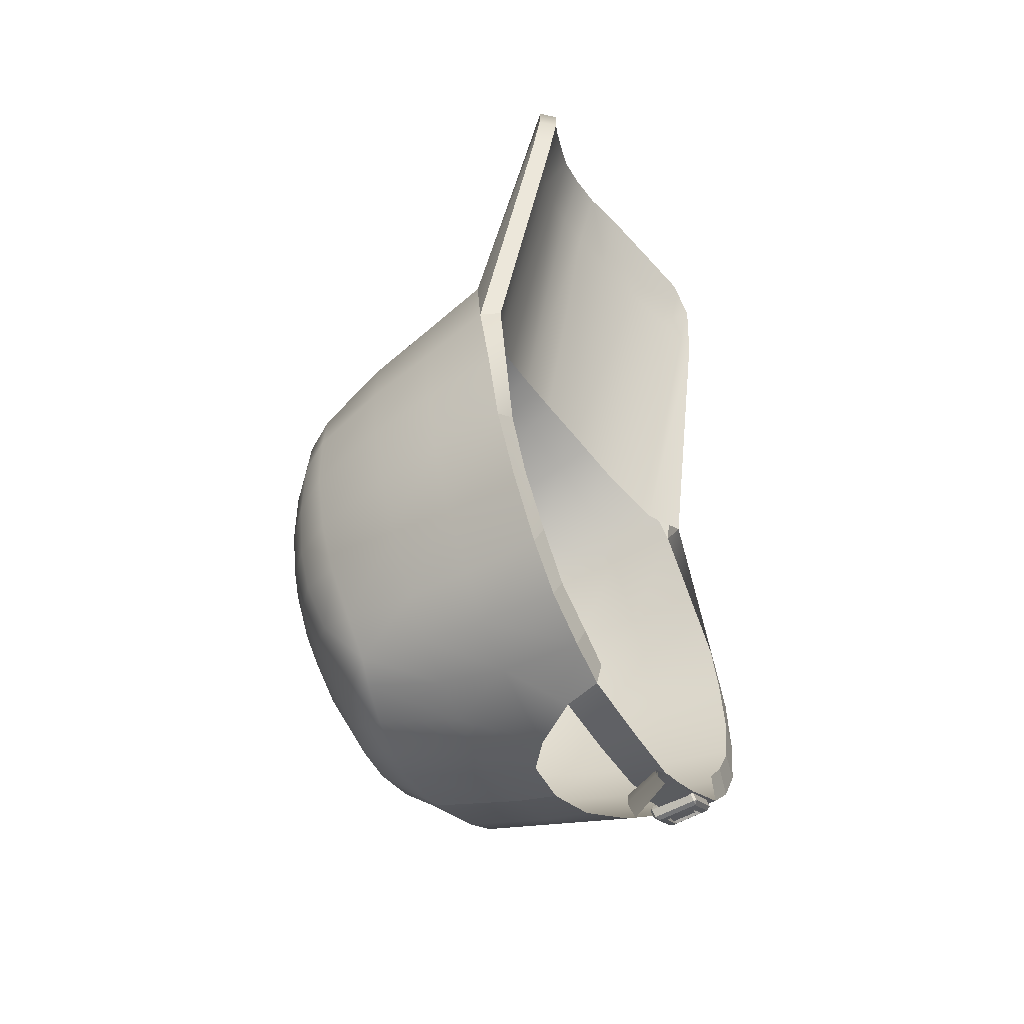
<metadata>
{"format":"obj","ext":"obj","renderer":"f3d","projection":"perspective","resolution":1024,"background":"white","views":[{"elev":-33.0,"azim":-62.9,"up":"+Z"}]}
</metadata>
<code>
g n_hat_mewtwo_b
v 1.572 94.1 -7.235
v 1.846 94.07 -7.288
v 2.037 94.13 -7.116
v 1.357 94.31 -7.112
v 1.299 94.32 -7.205
v 1.348 94.37 -7.201
v 2.223 94.39 -6.967
v 2.118 94.37 -6.916
v 2.178 94.43 -6.988
v 1.352 94.27 -7.354
v 1.455 94.21 -7.387
v 1.401 94.32 -7.351
v 2.22 94.27 -7.191
v 2.279 94.33 -7.115
v 2.234 94.38 -7.137
v 1.307 93.4 -7.194
v 1.353 93.36 -7.173
v 1.415 93.42 -7.24
v 2.206 93.42 -6.946
v 2.255 93.47 -6.944
v 2.196 93.48 -7.034
v 1.256 93.45 -7.049
v 1.32 93.52 -6.97
v 1.301 93.41 -7.027
v 2.097 93.57 -6.765
v 2.201 93.52 -6.798
v 2.152 93.47 -6.801
v 1.826 93.59 -7.196
v 1.55 93.62 -7.147
v 2.021 93.65 -7.023
v 2.037 94.13 -7.116
v 1.826 93.59 -7.196
v 2.021 93.65 -7.023
v 1.846 94.07 -7.288
v 1.55 93.62 -7.147
v 1.572 94.1 -7.235
v 1.357 94.31 -7.112
v 1.32 93.52 -6.97
v 1.256 93.45 -7.049
v 1.299 94.32 -7.205
v 2.118 94.37 -6.916
v 1.357 94.31 -7.112
v 1.348 94.37 -7.201
v 2.178 94.43 -6.988
v 1.299 94.32 -7.205
v 1.352 94.27 -7.354
v 1.401 94.32 -7.351
v 1.348 94.37 -7.201
v 2.223 94.39 -6.967
v 2.201 93.52 -6.798
v 2.097 93.57 -6.765
v 2.118 94.37 -6.916
v 2.178 94.43 -6.988
v 2.234 94.38 -7.137
v 2.279 94.33 -7.115
v 2.223 94.39 -6.967
v 1.352 94.27 -7.354
v 1.307 93.4 -7.194
v 1.415 93.42 -7.24
v 1.455 94.21 -7.387
v 2.234 94.38 -7.137
v 1.401 94.32 -7.351
v 1.455 94.21 -7.387
v 2.22 94.27 -7.191
v 2.22 94.27 -7.191
v 2.196 93.48 -7.034
v 2.255 93.47 -6.944
v 2.279 94.33 -7.115
v 1.535 93.53 -7.252
v 1.55 93.62 -7.147
v 1.572 94.1 -7.235
v 1.563 94.11 -7.36
v 2.122 94.15 -7.216
v 2.037 94.13 -7.116
v 2.021 93.65 -7.023
v 2.103 93.57 -7.103
v 1.55 93.62 -7.147
v 1.535 93.53 -7.252
v 2.103 93.57 -7.103
v 2.021 93.65 -7.023
v 1.307 93.4 -7.194
v 1.256 93.45 -7.049
v 1.301 93.41 -7.027
v 1.353 93.36 -7.173
v 2.196 93.48 -7.034
v 1.415 93.42 -7.24
v 1.353 93.36 -7.173
v 2.206 93.42 -6.946
v 2.206 93.42 -6.946
v 2.152 93.47 -6.801
v 2.201 93.52 -6.798
v 2.255 93.47 -6.944
v 2.152 93.47 -6.801
v 1.301 93.41 -7.027
v 1.32 93.52 -6.97
v 2.097 93.57 -6.765
v 2.178 94.43 -6.988
v 1.348 94.37 -7.201
v 1.401 94.32 -7.351
v 2.234 94.38 -7.137
v 2.206 93.42 -6.946
v 1.353 93.36 -7.173
v 1.301 93.41 -7.027
v 2.152 93.47 -6.801
v 2.097 93.57 -6.765
v 1.32 93.52 -6.97
v 1.357 94.31 -7.112
v 2.118 94.37 -6.916
v 2.223 94.39 -6.967
v 2.279 94.33 -7.115
v 2.255 93.47 -6.944
v 2.201 93.52 -6.798
v 1.352 94.27 -7.354
v 1.299 94.32 -7.205
v 1.256 93.45 -7.049
v 1.307 93.4 -7.194
v 1.563 94.11 -7.36
v 1.572 94.1 -7.235
v 2.037 94.13 -7.116
v 2.122 94.15 -7.216
v 1.412 93.45 -6.933
v 2.92 93.55 -6.503
v 2.745 94.25 -6.706
v 1.418 94.17 -7.046
v 1.669e-07 93.41 -7.201
v 1.669e-07 94.16 -7.23
v -2.92 93.55 -6.503
v -1.418 94.17 -7.046
v -2.745 94.25 -6.706
v -1.391 93.45 -6.937
v 1.669e-07 94.16 -7.23
v 1.669e-07 93.41 -7.201
v 1.42 93.45 -7.032
v 1.428 94.17 -7.148
v 0.116 94.05 -7.435
v 0.1115 93.39 -7.179
v 0.116 94.05 -7.435
v -1.078 93.17 -7.622
v 0.1115 93.39 -7.179
v -1.089 93.76 -8.021
v -1.855 92.85 -8.117
v -1.893 93.43 -8.595
v -2.641 92.98 -9.238
v -2.58 92.42 -8.67
v 1.408 93.46 -6.994
v 0.1003 93.41 -7.144
v 0.1049 94.07 -7.399
v 1.415 94.18 -7.109
v 0.1049 94.07 -7.399
v 0.1003 93.41 -7.144
v -1.086 93.19 -7.586
v -1.097 93.79 -7.984
v -1.868 92.87 -8.085
v -1.906 93.46 -8.562
v -2.656 93 -9.208
v -2.596 92.44 -8.641
v 4.182 95.28 1.828
v 3.995 93.94 6.255
v 4.628 94.73 1.54
v 3.789 94.08 6.495
v 3.724 93.84 7.166
v 3.424 94.39 6.861
v 3.193 95.78 2.439
v 3.343 94 7.811
v 2.578 94.81 7.286
v 2.403 94.45 8.424
v 1.53 94.77 8.806
v 1.973 96.16 3.044
v 1.621 95.12 7.647
v 0.7428 95 8.977
v 0.7637 95.36 7.866
v 0.9865 96.37 3.345
v 6.217e-16 95.05 9.014
v 6.217e-16 96.45 3.47
v 6.217e-16 95.41 7.938
v 4.217 95.49 2.757
v 4.829 95.09 1.493
v 4.168 94.27 6.314
v 3.964 94.42 6.499
v 3.886 94.16 7.264
v 3.424 94.75 6.881
v 3.188 95.91 3.695
v 3.488 94.34 7.938
v 2.578 95.17 7.305
v 2.507 94.79 8.576
v 1.596 95.13 8.977
v 1.973 96.27 4.391
v 1.621 95.47 7.666
v 0.7751 95.37 9.156
v 0.7637 95.72 7.885
v 0.9865 96.47 4.692
v 6.217e-16 95.43 9.195
v 6.217e-16 96.55 4.817
v 6.217e-16 95.77 7.958
v 6.217e-16 95.43 9.195
v 0.7428 95 8.977
v 6.217e-16 95.05 9.014
v 0.7751 95.37 9.156
v 1.53 94.77 8.806
v 1.596 95.13 8.977
v 2.403 94.45 8.424
v 2.507 94.79 8.576
v 3.343 94 7.811
v 3.488 94.34 7.938
v 3.724 93.84 7.166
v 3.886 94.16 7.264
v 3.995 93.94 6.255
v 4.168 94.27 6.314
v 4.628 94.73 1.54
v 4.829 95.09 1.493
v 4.025 96.74 2.275
v 4.829 95.09 1.493
v 4.217 95.49 2.757
v 4.616 96.44 1.046
v 3.856 98.08 1.728
v 5.048 96.15 -0.367
v 5.194 94.69 -0.04743
v 5.419 94.37 -1.619
v 4.412 97.79 0.6244
v 3.672 99.42 0.9232
v 4.804 97.5 -0.6752
v 4.381 99.07 -1.118
v 4.066 99.26 0.08074
v 3.62 99.82 0.3748
v 3.848 99.76 -0.3189
v 3.534 100.1 -0.8117
v 3.947 99.77 -1.381
v 3.466 100.2 -1.667
v 3.392 100.2 -2.526
v 5.194 95.88 -1.768
v 3.941 99.69 -2.449
v 4.926 97.22 -2.034
v 5.051 95.64 -3.173
v 5.302 94.08 -3.06
v 4.929 93.85 -4.391
v 4.79 96.99 -3.287
v 4.365 98.65 -3.37
v 4.464 98.87 -2.332
v 3.875 99.53 -3.302
v 3.293 100 -3.367
v 3.724 99.17 -4.258
v 3.143 99.72 -4.216
v 4.643 95.43 -4.484
v 4.402 96.79 -4.515
v 4.211 95.3 -5.372
v 4.442 93.71 -5.303
v 3.675 93.6 -6.031
v 3.982 96.67 -5.333
v 4.079 98.4 -4.395
v 3.763 98.22 -5.203
v 3.376 98.64 -5.413
v 2.889 98.98 -5.543
v 3.339 98.3 -5.613
v 2.772 98.36 -6.139
v 2.651 96.65 -6.432
v 3.347 96.66 -5.936
v 3.469 95.24 -6.078
v 2.66 95.19 -6.608
v 2.745 94.25 -6.706
v 2.92 93.55 -6.503
v 0.7671 100.8 1.325
v 0.7751 100.1 2.318
v 6.382e-16 100.2 2.409
v 1.743 99.99 2.079
v 1.705 100.7 1.166
v 2.761 100.3 0.7665
v 2.813 99.73 1.598
v 3.672 99.42 0.9232
v 3.62 99.82 0.3748
v 3.534 100.1 -0.8117
v 2.727 100.6 -0.5954
v 3.466 100.2 -1.667
v 1.679 101 -0.4251
v 2.67 100.7 -1.588
v 3.392 100.2 -2.526
v 2.592 100.6 -2.566
v 1.647 101.1 -1.531
v 2.496 100.4 -3.52
v 3.293 100 -3.367
v 3.143 99.72 -4.216
v 1.607 101 -2.601
v 0.6972 101.2 -1.504
v 0.7286 101.1 -0.3657
v 3.397e-09 100.8 1.377
v 6.382e-16 100.2 2.409
v 6.305e-16 101.2 -0.3681
v -5.768e-10 101.3 -1.506
v 0.6611 101.1 -2.605
v -2.217e-09 101.1 -2.616
v 1.558 100.7 -3.64
v 0.6206 100.8 -3.675
v -4.762e-09 100.9 -3.695
v 2.388 100 -4.423
v 0.5782 100.4 -4.672
v -7.856e-09 100.4 -4.703
v 1.502 100.3 -4.607
v 2.196 99.3 -5.773
v 2.889 98.98 -5.543
v 2.772 98.36 -6.139
v 0.5156 99.62 -6.064
v -8.442e-09 99.61 -6.07
v 2.05 98.42 -6.494
v 2.651 96.65 -6.432
v 1.4 99.52 -5.955
v 0.3493 98.54 -6.731
v -3.732e-08 98.55 -6.753
v 2.651e-08 96.7 -7.043
v 1.307 98.49 -6.666
v 1.958 96.67 -6.762
v 1.249 96.7 -6.954
v 3.852e-08 95.85 -7.112
v 1.178 95.71 -7.034
v 1.971 95.16 -6.95
v 2.66 95.19 -6.608
v 2.745 94.25 -6.706
v 3.188 95.91 3.695
v 4.025 96.74 2.275
v 4.217 95.49 2.757
v 3.008 97.07 3.081
v 3.856 98.08 1.728
v 1.973 96.27 4.391
v 2.895 98.39 2.42
v 3.672 99.42 0.9232
v 2.813 99.73 1.598
v 1.894 97.35 3.653
v 1.827 98.64 2.919
v 1.743 99.99 2.079
v 0.7751 100.1 2.318
v 0.9211 97.52 3.928
v 0.9865 96.47 4.692
v 6.217e-16 96.55 4.817
v 0.8495 98.79 3.194
v -8.004e-09 97.6 4.047
v -3.842e-09 98.87 3.305
v 6.382e-16 100.2 2.409
v -0.9211 97.52 3.928
v -0.9865 96.47 4.692
v -1.973 96.27 4.391
v -0.8495 98.79 3.194
v -1.894 97.35 3.653
v -0.7751 100.1 2.318
v 6.382e-16 100.2 2.409
v -1.827 98.64 2.919
v -1.743 99.99 2.079
v -2.813 99.73 1.598
v -2.895 98.39 2.42
v -3.672 99.42 0.9232
v -3.856 98.08 1.728
v -3.008 97.07 3.081
v -3.188 95.91 3.695
v -4.025 96.74 2.275
v -4.217 95.49 2.757
v 2.92 93.55 -6.503
v 2.718 93.54 -6.022
v 3.34 93.58 -5.58
v 3.675 93.6 -6.031
v 3.675 93.6 -6.031
v 3.34 93.58 -5.58
v 4.083 93.68 -4.91
v 4.442 93.71 -5.303
v 4.889 94.05 -2.717
v 4.963 94.28 -1.454
v 5.419 94.37 -1.619
v 5.302 94.08 -3.06
v 4.929 93.85 -4.391
v 4.568 93.83 -3.936
v 5.419 94.37 -1.619
v 4.963 94.28 -1.454
v 4.628 94.73 1.54
v 4.829 95.09 1.493
v 5.194 94.69 -0.04743
v 4.442 93.71 -5.303
v 4.083 93.68 -4.91
v 4.568 93.83 -3.936
v 4.929 93.85 -4.391
v -4.182 95.28 1.827
v -4.628 94.73 1.54
v -3.995 93.87 6.239
v -3.789 94.04 6.49
v -3.724 93.84 7.166
v -3.424 94.39 6.861
v -3.193 95.78 2.439
v -3.343 94 7.811
v -2.578 94.81 7.286
v -2.403 94.45 8.424
v -1.53 94.77 8.806
v -1.973 96.16 3.044
v -1.621 95.12 7.647
v -0.7428 95 8.977
v -0.7637 95.36 7.866
v -0.9865 96.37 3.345
v 6.217e-16 95.05 9.014
v 6.217e-16 96.45 3.47
v 6.217e-16 95.41 7.938
v -4.217 95.49 2.757
v -4.168 94.19 6.304
v -4.829 95.09 1.493
v -3.964 94.37 6.495
v -3.886 94.16 7.264
v -3.424 94.75 6.881
v -3.188 95.91 3.695
v -3.488 94.34 7.938
v -2.578 95.17 7.305
v -2.507 94.79 8.576
v -1.596 95.13 8.977
v -1.973 96.27 4.391
v -1.621 95.47 7.666
v -0.7751 95.37 9.156
v -0.7637 95.72 7.885
v -0.9865 96.47 4.692
v 6.217e-16 95.43 9.195
v 6.217e-16 96.55 4.817
v 6.217e-16 95.77 7.958
v 6.217e-16 95.43 9.195
v 6.217e-16 95.05 9.014
v -0.7428 95 8.977
v -0.7751 95.37 9.156
v -1.53 94.77 8.806
v -1.596 95.13 8.977
v -2.403 94.45 8.424
v -2.507 94.79 8.576
v -3.343 94 7.811
v -3.488 94.34 7.938
v -3.724 93.84 7.166
v -3.886 94.16 7.264
v -3.995 93.87 6.239
v -4.168 94.19 6.304
v -4.628 94.73 1.54
v -4.829 95.09 1.493
v -4.025 96.74 2.275
v -4.217 95.49 2.757
v -4.829 95.09 1.493
v -4.616 96.44 1.046
v -3.856 98.08 1.728
v -5.048 96.15 -0.367
v -5.192 94.69 -0.04774
v -4.412 97.79 0.6244
v -3.672 99.42 0.9232
v -5.194 95.88 -1.768
v -5.419 94.37 -1.619
v -4.804 97.5 -0.6752
v -4.066 99.26 0.08074
v -3.62 99.82 0.3748
v -5.051 95.64 -3.173
v -5.302 94.08 -3.06
v -4.926 97.22 -2.034
v -4.381 99.07 -1.118
v -3.848 99.76 -0.3189
v -3.534 100.1 -0.8117
v -3.466 100.2 -1.667
v -3.947 99.77 -1.381
v -3.392 100.2 -2.526
v -3.941 99.69 -2.449
v -3.293 100 -3.367
v -4.464 98.87 -2.332
v -4.79 96.99 -3.287
v -3.875 99.53 -3.302
v -4.365 98.65 -3.37
v -3.724 99.17 -4.258
v -3.143 99.72 -4.216
v -4.079 98.4 -4.395
v -4.402 96.79 -4.515
v -3.376 98.64 -5.413
v -2.889 98.98 -5.543
v -3.763 98.22 -5.203
v -3.339 98.3 -5.613
v -2.772 98.36 -6.139
v -2.651 96.65 -6.432
v -4.643 95.43 -4.484
v -4.929 93.85 -4.391
v -3.982 96.67 -5.333
v -3.347 96.66 -5.936
v -4.211 95.3 -5.372
v -4.442 93.71 -5.303
v -3.675 93.6 -6.031
v -3.469 95.24 -6.078
v -2.66 95.19 -6.608
v -2.745 94.25 -6.706
v -2.92 93.55 -6.503
v 6.382e-16 100.2 2.409
v -0.7751 100.1 2.318
v -0.7671 100.8 1.325
v -1.743 99.99 2.079
v -1.705 100.7 1.166
v -2.761 100.3 0.7665
v -2.813 99.73 1.598
v -3.672 99.42 0.9232
v -3.62 99.82 0.3748
v -3.534 100.1 -0.8117
v -2.727 100.6 -0.5954
v -3.466 100.2 -1.667
v -1.679 101 -0.4251
v -2.67 100.7 -1.588
v -1.647 101.1 -1.531
v -2.592 100.6 -2.566
v -3.392 100.2 -2.526
v -2.496 100.4 -3.52
v -3.293 100 -3.367
v -2.388 100 -4.423
v -3.143 99.72 -4.216
v -1.557 100.7 -3.64
v -2.196 99.3 -5.773
v -2.889 98.98 -5.543
v -2.772 98.36 -6.139
v -1.607 101 -2.601
v -0.6206 100.8 -3.675
v -1.501 100.3 -4.607
v -2.05 98.42 -6.494
v -2.651 96.65 -6.432
v -0.6611 101.1 -2.605
v -0.6972 101.2 -1.504
v -1.4 99.52 -5.955
v -2.217e-09 101.1 -2.616
v -4.762e-09 100.9 -3.695
v -5.768e-10 101.3 -1.506
v 6.305e-16 101.2 -0.3681
v -7.856e-09 100.4 -4.703
v -0.7286 101.1 -0.3657
v 3.397e-09 100.8 1.377
v 6.382e-16 100.2 2.409
v -0.5782 100.4 -4.672
v -0.5156 99.62 -6.065
v -8.442e-09 99.61 -6.07
v -0.3493 98.54 -6.731
v -3.732e-08 98.55 -6.753
v 2.651e-08 96.7 -7.043
v -1.307 98.49 -6.666
v -1.249 96.7 -6.954
v 3.852e-08 95.85 -7.112
v -1.178 95.71 -7.034
v -1.971 95.16 -6.95
v -1.958 96.67 -6.762
v -2.66 95.19 -6.608
v -2.745 94.25 -6.706
v -2.92 93.55 -6.503
v -3.675 93.6 -6.031
v -3.34 93.58 -5.58
v -2.718 93.54 -6.022
v -3.675 93.6 -6.031
v -4.442 93.71 -5.303
v -4.083 93.68 -4.91
v -3.34 93.58 -5.58
v -5.302 94.08 -3.06
v -5.419 94.37 -1.619
v -4.963 94.28 -1.454
v -4.889 94.05 -2.717
v -4.929 93.85 -4.391
v -4.568 93.83 -3.936
v -5.419 94.37 -1.619
v -4.628 94.73 1.54
v -4.963 94.28 -1.454
v -4.829 95.09 1.493
v -5.192 94.69 -0.04774
v -4.442 93.71 -5.303
v -4.929 93.85 -4.391
v -4.568 93.83 -3.936
v -4.083 93.68 -4.91
v 2.196 93.48 -7.034
v 2.122 94.15 -7.216
v 2.103 93.57 -7.103
v 2.22 94.27 -7.191
v 1.415 93.42 -7.24
v 1.563 94.11 -7.36
v 1.535 93.53 -7.252
v 1.455 94.21 -7.387
g n_hat_mewtwo_b_0
f 3 2 1
f 6 5 4
f 9 8 7
f 12 11 10
f 15 14 13
f 18 17 16
f 21 20 19
f 24 23 22
f 27 26 25
f 30 29 28
f 33 32 31
f 32 34 31
f 32 35 34
f 35 36 34
f 39 38 37
f 40 39 37
f 43 42 41
f 44 43 41
f 47 46 45
f 48 47 45
f 51 50 49
f 52 51 49
f 55 54 53
f 56 55 53
f 59 58 57
f 60 59 57
f 63 62 61
f 64 63 61
f 67 66 65
f 68 67 65
f 71 70 69
f 72 71 69
f 75 74 73
f 76 75 73
f 79 78 77
f 80 79 77
f 83 82 81
f 84 83 81
f 87 86 85
f 88 87 85
f 91 90 89
f 92 91 89
f 95 94 93
f 96 95 93
f 99 98 97
f 100 99 97
f 103 102 101
f 104 103 101
f 107 106 105
f 108 107 105
f 111 110 109
f 112 111 109
f 115 114 113
f 116 115 113
f 119 118 117
f 120 119 117
f 123 122 121
f 124 123 121
f 121 125 124
f 125 126 124
f 129 128 127
f 128 130 127
f 128 131 130
f 131 132 130
f 135 134 133
f 136 135 133
f 139 138 137
f 138 140 137
f 138 141 140
f 141 142 140
f 141 143 142
f 141 144 143
f 147 146 145
f 148 147 145
f 151 150 149
f 152 151 149
f 153 151 152
f 154 153 152
f 154 155 153
f 155 156 153
f 159 158 157
f 158 160 157
f 158 161 160
f 157 160 162
f 160 161 162
f 163 157 162
f 161 164 162
f 165 163 162
f 162 164 165
f 164 166 165
f 166 167 165
f 163 165 168
f 167 169 165
f 165 169 168
f 167 170 169
f 169 171 168
f 170 171 169
f 171 172 168
f 171 170 173
f 174 172 171
f 175 171 173
f 175 174 171
f 178 177 176
f 179 178 176
f 180 178 179
f 179 176 181
f 180 179 181
f 176 182 181
f 183 180 181
f 182 184 181
f 183 181 184
f 185 183 184
f 186 185 184
f 184 182 187
f 188 186 184
f 188 184 187
f 189 186 188
f 190 188 187
f 190 189 188
f 191 190 187
f 189 190 192
f 191 193 190
f 190 194 192
f 193 194 190
f 197 196 195
f 196 198 195
f 196 199 198
f 199 200 198
f 199 201 200
f 201 202 200
f 201 203 202
f 203 204 202
f 203 205 204
f 205 206 204
f 205 207 206
f 207 208 206
f 207 209 208
f 209 210 208
f 213 212 211
f 212 214 211
f 211 214 215
f 216 214 212
f 217 216 212
f 217 218 216
f 214 219 215
f 215 219 220
f 216 221 214
f 221 219 214
f 221 222 219
f 219 223 220
f 222 223 219
f 224 220 223
f 224 223 225
f 225 223 222
f 226 224 225
f 226 225 227
f 227 225 222
f 228 226 227
f 228 227 229
f 218 230 216
f 216 230 221
f 227 231 229
f 227 222 231
f 221 232 222
f 230 232 221
f 233 230 218
f 234 233 218
f 234 235 233
f 233 236 230
f 236 232 230
f 236 237 232
f 232 238 222
f 222 238 231
f 237 238 232
f 231 238 237
f 229 231 239
f 239 231 237
f 240 229 239
f 240 239 241
f 239 237 241
f 242 240 241
f 235 243 233
f 233 243 236
f 236 244 237
f 243 244 236
f 245 243 235
f 246 245 235
f 246 247 245
f 245 248 243
f 248 244 243
f 244 249 237
f 237 249 241
f 250 249 244
f 241 249 250
f 248 250 244
f 251 242 241
f 250 251 241
f 251 252 242
f 251 253 252
f 251 250 253
f 253 254 252
f 254 253 255
f 256 253 250
f 248 256 250
f 253 256 255
f 245 257 248
f 257 256 248
f 255 256 257
f 258 255 257
f 247 257 245
f 258 257 259
f 257 247 259
f 247 260 259
f 263 262 261
f 262 264 261
f 264 265 261
f 265 264 266
f 264 267 266
f 266 267 268
f 269 266 268
f 266 269 270
f 271 266 270
f 265 266 271
f 270 272 271
f 273 265 271
f 265 273 261
f 272 274 271
f 273 271 274
f 272 275 274
f 275 276 274
f 277 273 274
f 277 274 276
f 278 276 275
f 279 278 275
f 279 280 278
f 281 277 276
f 281 276 278
f 277 282 273
f 277 281 282
f 273 283 261
f 282 283 273
f 261 283 284
f 261 284 285
f 283 286 284
f 283 282 286
f 282 287 286
f 282 288 287
f 281 288 282
f 288 289 287
f 290 281 278
f 288 281 290
f 288 291 289
f 291 288 290
f 291 292 289
f 290 278 293
f 280 293 278
f 291 294 292
f 294 295 292
f 291 290 296
f 296 290 293
f 294 291 296
f 297 293 280
f 296 293 297
f 298 297 280
f 297 298 299
f 294 300 295
f 294 296 300
f 300 301 295
f 302 297 299
f 302 299 303
f 304 296 297
f 296 304 300
f 304 297 302
f 300 305 301
f 305 300 304
f 305 306 301
f 305 307 306
f 308 305 304
f 308 304 302
f 307 305 308
f 309 302 303
f 308 302 309
f 310 307 308
f 310 308 309
f 311 307 310
f 312 311 310
f 312 310 313
f 310 309 313
f 309 303 313
f 303 314 313
f 313 314 315
f 318 317 316
f 317 319 316
f 317 320 319
f 316 319 321
f 320 322 319
f 320 323 322
f 323 324 322
f 319 325 321
f 319 322 325
f 322 324 326
f 322 326 325
f 324 327 326
f 326 327 328
f 321 325 329
f 330 321 329
f 330 329 331
f 325 326 332
f 332 326 328
f 329 325 332
f 329 333 331
f 329 332 333
f 332 328 334
f 332 334 333
f 328 335 334
f 333 336 331
f 336 337 331
f 338 337 336
f 334 339 333
f 339 336 333
f 340 338 336
f 340 336 339
f 341 339 334
f 342 341 334
f 343 339 341
f 343 340 339
f 344 343 341
f 344 345 343
f 345 346 343
f 343 346 340
f 345 347 346
f 347 348 346
f 340 349 338
f 346 349 340
f 346 348 349
f 349 350 338
f 348 351 349
f 349 351 350
f 351 352 350
f 355 354 353
f 356 355 353
f 359 358 357
f 360 359 357
f 363 362 361
f 364 363 361
f 364 361 365
f 361 366 365
f 369 368 367
f 370 369 367
f 371 370 367
f 374 373 372
f 375 374 372
f 378 377 376
f 379 378 376
f 380 378 379
f 379 376 381
f 380 379 381
f 376 382 381
f 383 380 381
f 382 384 381
f 383 381 384
f 385 383 384
f 386 385 384
f 384 382 387
f 388 386 384
f 388 384 387
f 389 386 388
f 390 388 387
f 390 389 388
f 391 390 387
f 389 390 392
f 391 393 390
f 390 394 392
f 393 394 390
f 397 396 395
f 396 398 395
f 396 399 398
f 395 398 400
f 398 399 400
f 401 395 400
f 399 402 400
f 403 401 400
f 400 402 403
f 402 404 403
f 404 405 403
f 401 403 406
f 405 407 403
f 403 407 406
f 405 408 407
f 407 409 406
f 408 409 407
f 409 410 406
f 409 408 411
f 412 410 409
f 413 409 411
f 413 412 409
f 416 415 414
f 417 416 414
f 418 416 417
f 419 418 417
f 420 418 419
f 421 420 419
f 422 420 421
f 423 422 421
f 424 422 423
f 425 424 423
f 426 424 425
f 427 426 425
f 428 426 427
f 429 428 427
f 432 431 430
f 433 432 430
f 433 430 434
f 433 435 432
f 435 436 432
f 437 433 434
f 437 434 438
f 435 439 436
f 439 440 436
f 441 435 433
f 437 441 433
f 442 437 438
f 438 443 442
f 439 444 440
f 444 445 440
f 446 439 435
f 441 446 435
f 447 441 437
f 442 447 437
f 442 443 448
f 443 449 448
f 448 449 450
f 442 448 451
f 451 448 450
f 447 442 451
f 451 450 452
f 453 451 452
f 447 451 453
f 453 452 454
f 447 455 441
f 455 447 453
f 455 446 441
f 446 456 439
f 456 444 439
f 457 453 454
f 455 453 457
f 455 458 446
f 458 455 457
f 458 456 446
f 457 454 459
f 458 457 459
f 454 460 459
f 458 461 456
f 461 458 459
f 456 462 444
f 461 462 456
f 460 463 459
f 464 463 460
f 461 459 465
f 463 465 459
f 461 465 462
f 466 463 464
f 465 463 466
f 467 466 464
f 466 467 468
f 462 469 444
f 444 469 445
f 469 470 445
f 465 471 462
f 462 471 469
f 466 472 465
f 472 466 468
f 472 471 465
f 469 473 470
f 471 473 469
f 473 474 470
f 475 474 473
f 472 468 476
f 472 476 471
f 476 473 471
f 476 475 473
f 468 477 476
f 476 477 478
f 475 476 478
f 479 475 478
f 482 481 480
f 483 481 482
f 484 483 482
f 483 484 485
f 486 483 485
f 486 485 487
f 485 488 487
f 488 485 489
f 485 490 489
f 485 484 490
f 491 489 490
f 492 484 482
f 484 492 490
f 493 491 490
f 493 490 494
f 490 492 494
f 493 495 491
f 493 494 495
f 495 496 491
f 495 497 496
f 497 498 496
f 497 499 498
f 499 500 498
f 497 495 501
f 497 501 499
f 499 502 500
f 502 503 500
f 503 502 504
f 494 505 495
f 495 505 501
f 501 505 506
f 501 507 499
f 499 507 502
f 501 506 507
f 502 508 504
f 504 508 509
f 510 505 494
f 505 510 506
f 511 510 494
f 511 494 492
f 507 512 502
f 502 512 508
f 506 510 513
f 513 510 511
f 514 506 513
f 515 513 511
f 515 511 516
f 514 517 506
f 518 511 492
f 511 518 516
f 518 492 482
f 516 518 519
f 518 482 519
f 520 519 482
f 517 521 506
f 506 521 507
f 522 521 517
f 507 521 522
f 523 522 517
f 512 507 522
f 524 522 523
f 522 524 512
f 525 524 523
f 526 524 525
f 524 527 512
f 524 526 527
f 512 527 508
f 526 528 527
f 526 529 528
f 529 530 528
f 528 530 531
f 508 527 532
f 527 528 532
f 532 528 531
f 508 532 509
f 509 532 531
f 533 509 531
f 533 531 534
f 537 536 535
f 538 537 535
f 541 540 539
f 542 541 539
f 545 544 543
f 546 545 543
f 546 543 547
f 548 546 547
f 551 550 549
f 550 552 549
f 552 553 549
f 556 555 554
f 557 556 554
f 560 559 558
f 559 561 558
f 558 562 560
f 559 563 561
f 562 564 560
f 563 565 561
f 565 563 564
f 562 565 564

</code>
